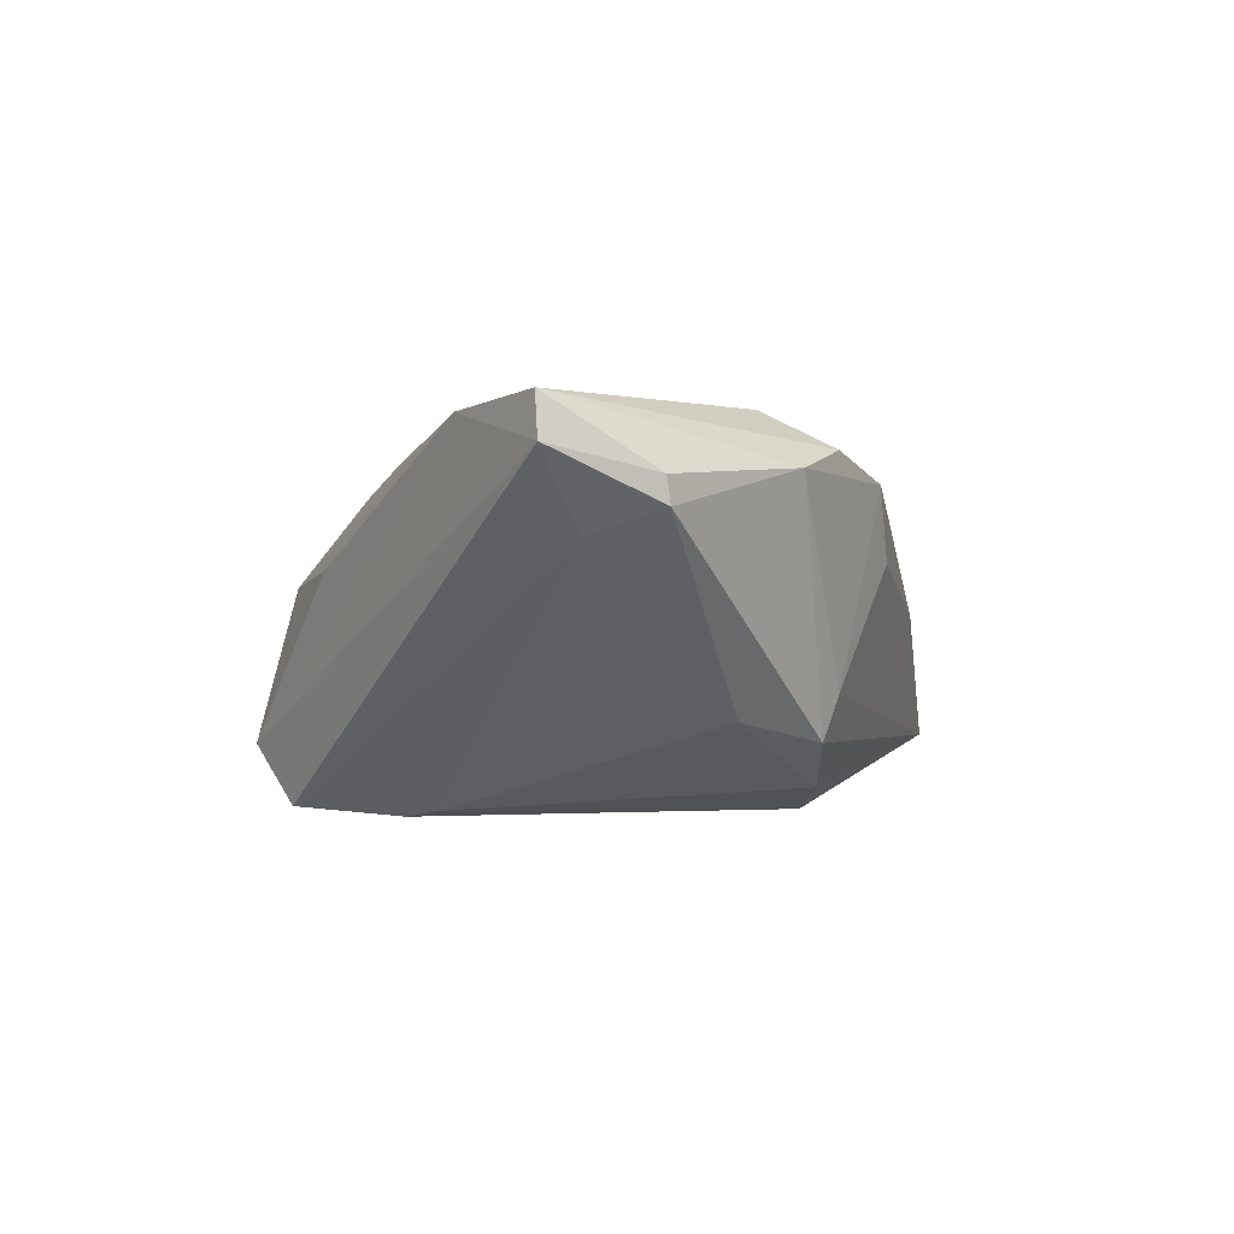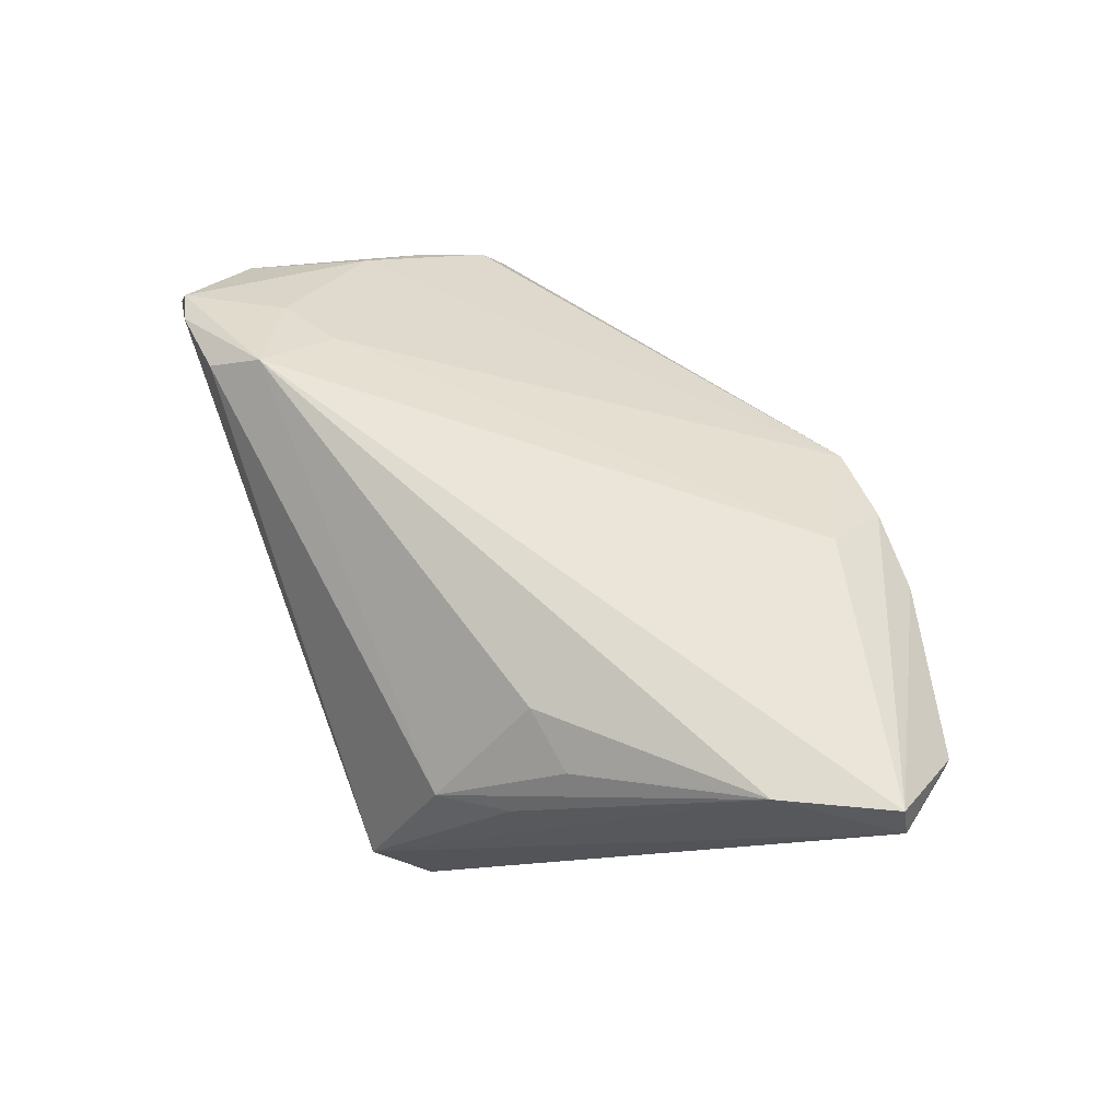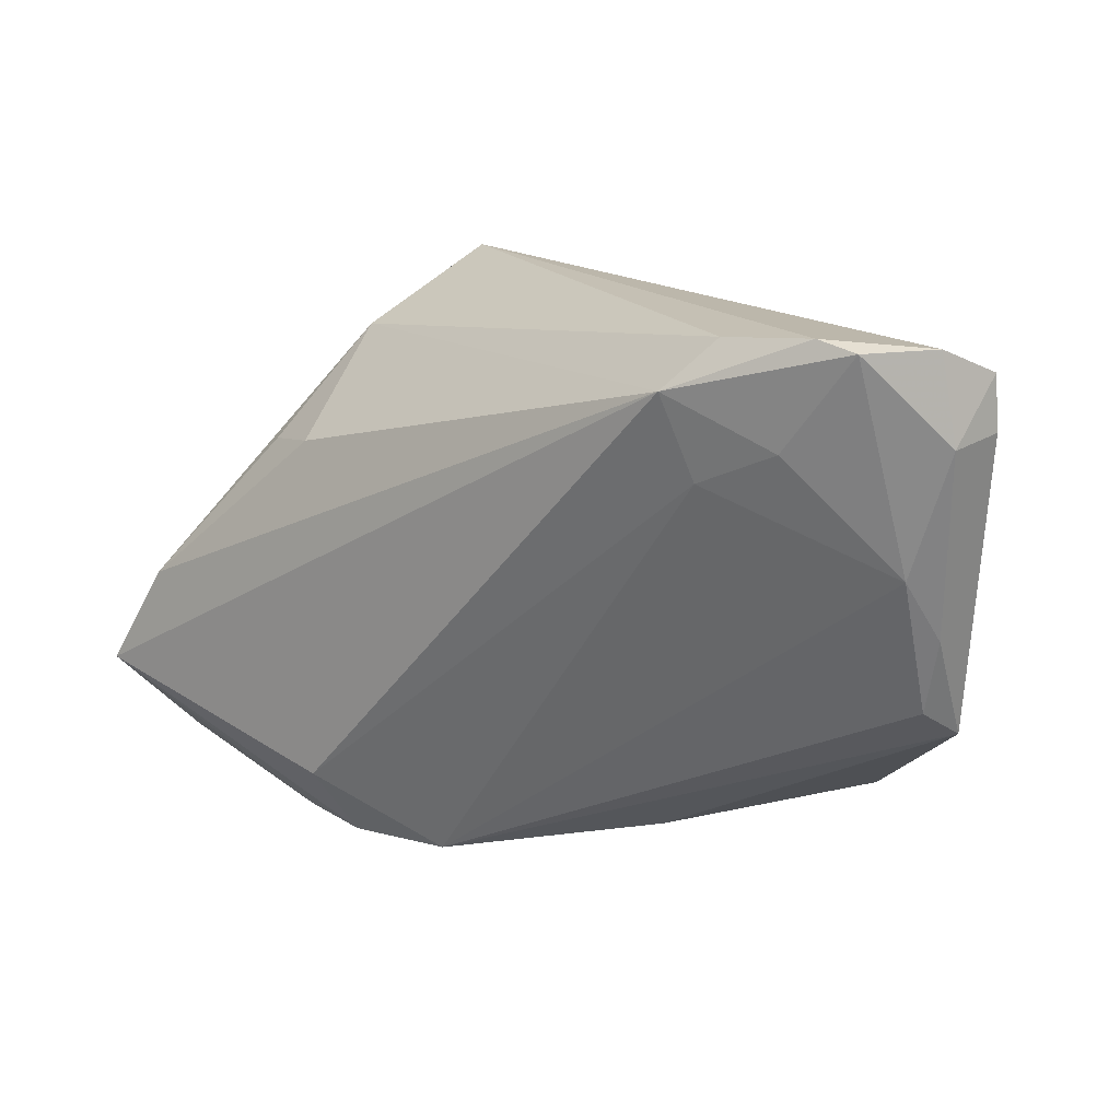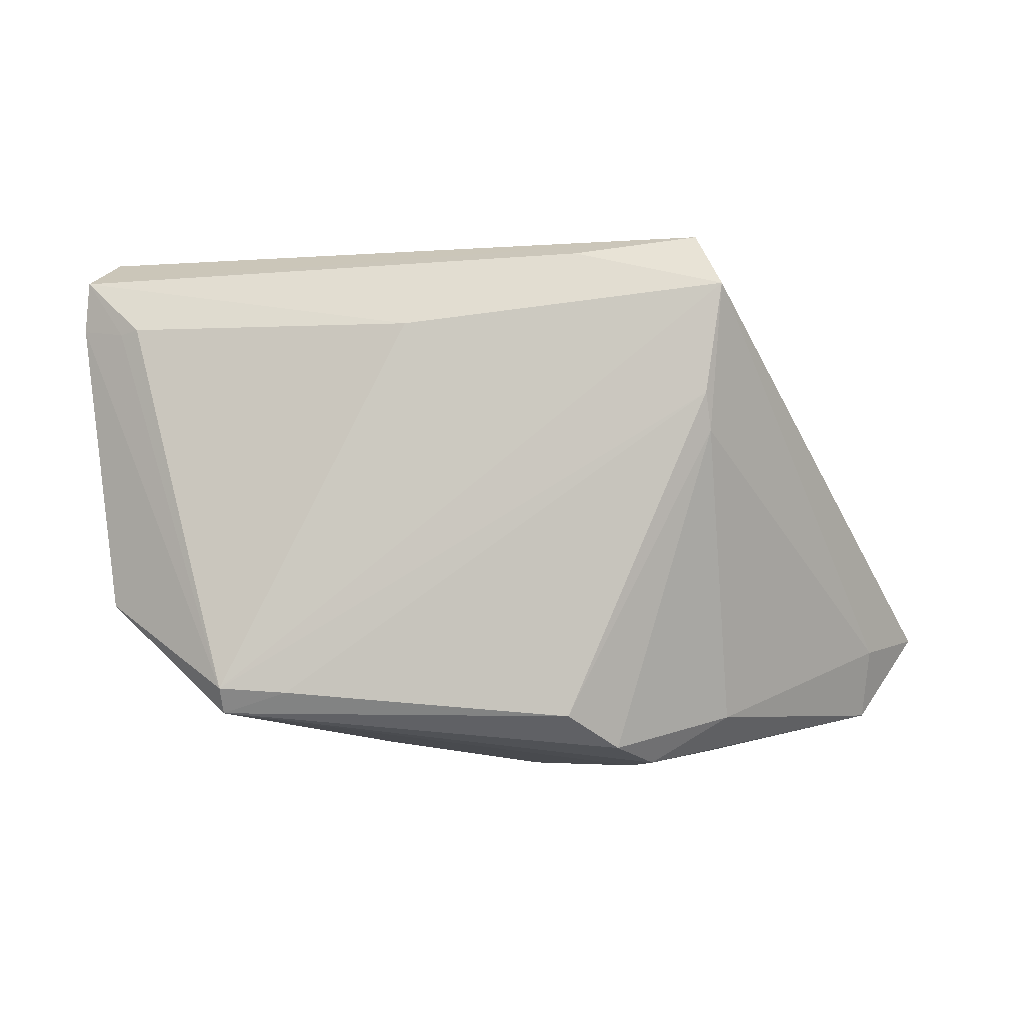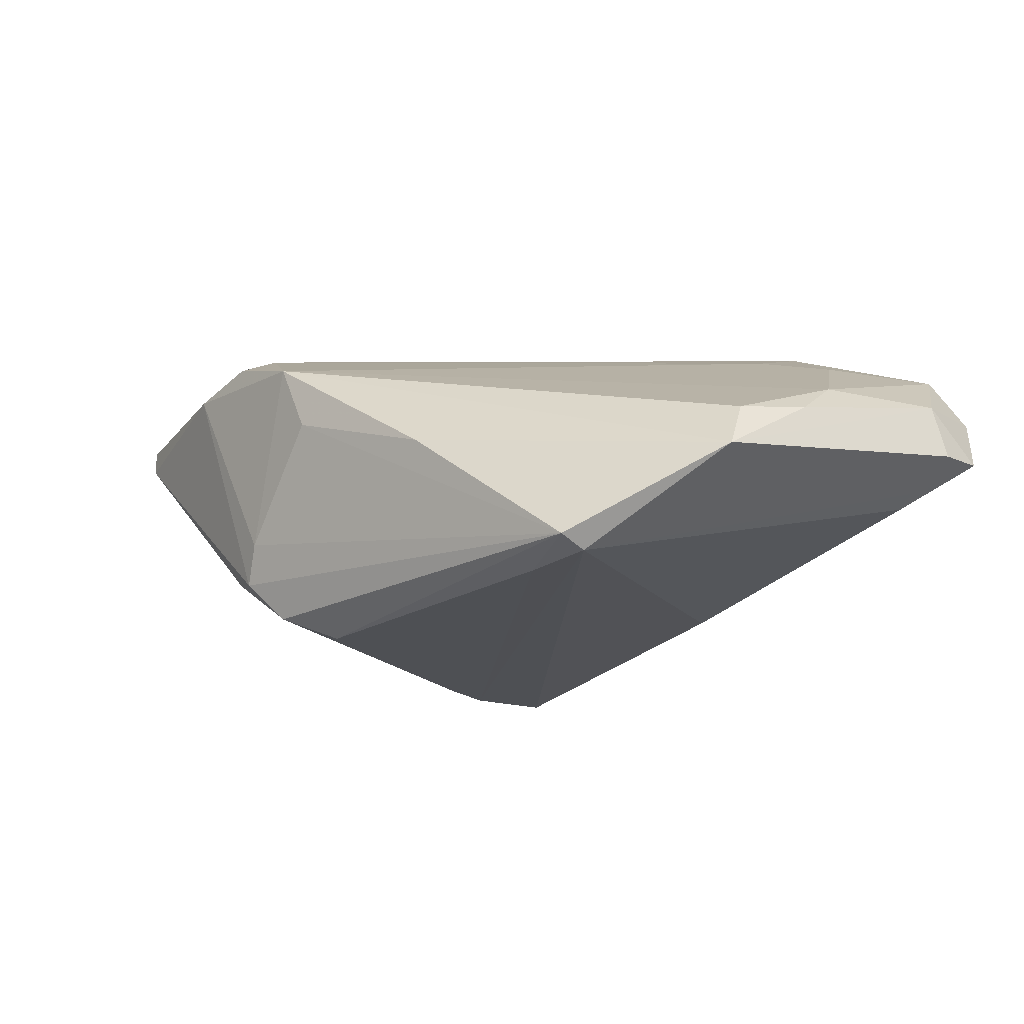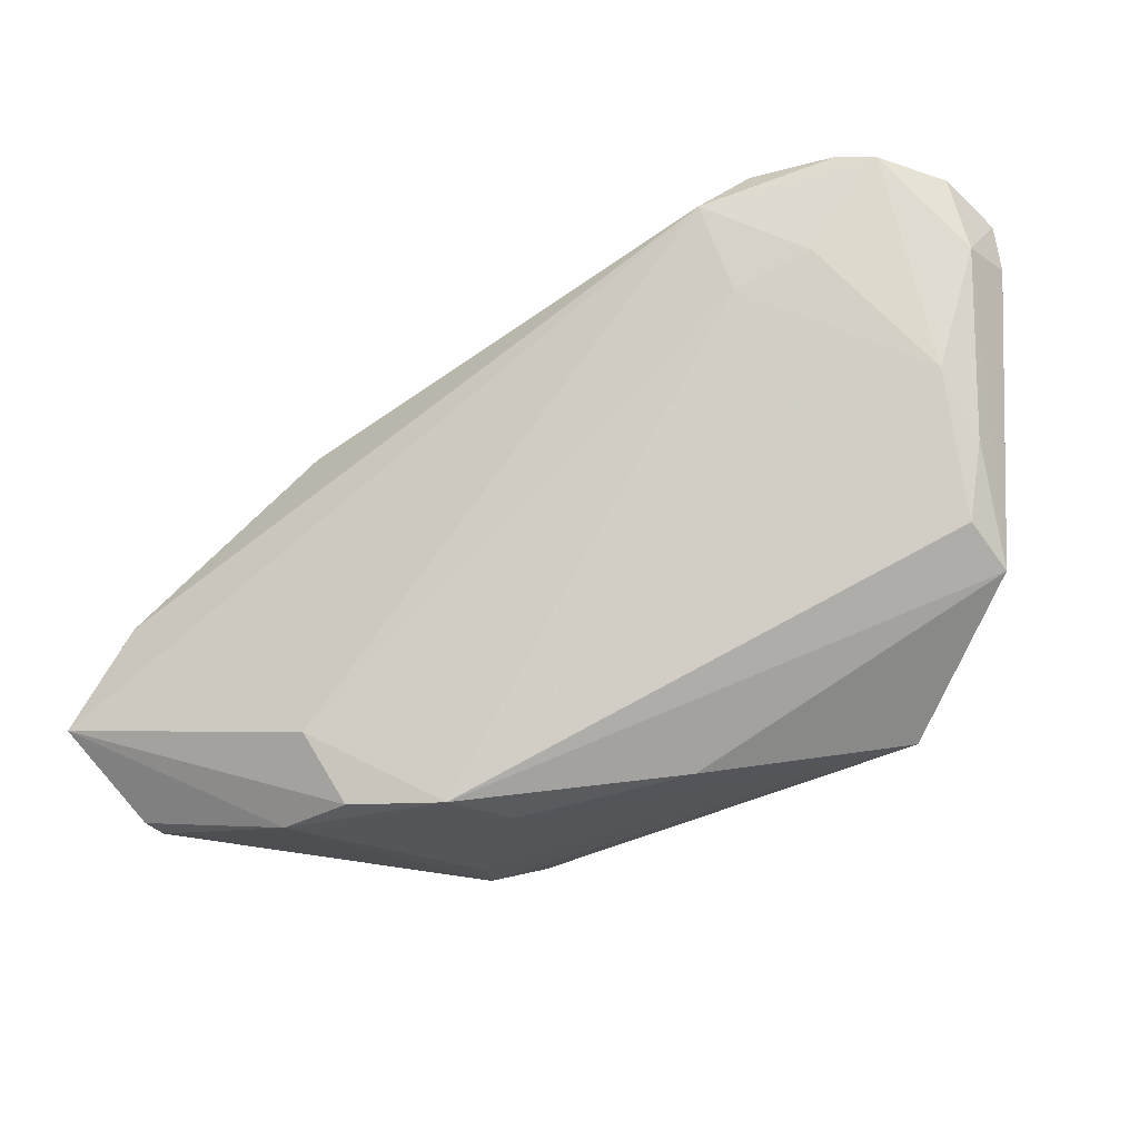
<metadata>
{"format":"obj","ext":"obj","renderer":"f3d","projection":"perspective","resolution":1024,"background":"white","views":[{"elev":0.8,"azim":-65.0,"up":"+Z"},{"elev":58.9,"azim":-112.1,"up":"+Z"},{"elev":16.7,"azim":36.3,"up":"+Y"},{"elev":0.0,"azim":179.0,"up":"+Y"},{"elev":-16.0,"azim":47.8,"up":"+Z"},{"elev":-30.5,"azim":28.6,"up":"+Y"}]}
</metadata>
<code>
v 0.04681 0.03283 0.01416
v -0.02299 0.01445 -0.02142
v 0.03031 0.01788 0.01788
v 0.05504 0.02965 0.0001206
v -0.04829 -0.02748 0.01375
v 0.03606 -0.02157 -0.01639
v 0.01552 -0.03 0.0001039
v -0.02567 0.01411 0.01608
v -0.02248 0.03404 -0.01408
v 0.05409 0.0226 0.00653
v 0.02802 0.02796 0.02142
v -0.02496 0.02767 -0.02063
v 0.0135 0.02329 -0.01445
v -0.003384 -0.03344 0.005943
v 0.05138 0.0006022 0.002232
v -0.03196 0.01921 0.005083
v 0.05019 0.02267 -0.003905
v -0.04073 0.00316 0.01682
v -0.04768 -0.005181 0.02008
v -0.007584 0.03199 -0.01421
v 0.05073 -0.01203 -0.004738
v 0.02791 -0.02203 -0.01733
v -0.00717 -0.03404 0.01418
v -0.02691 -0.02586 -0.009964
v -0.05548 -0.01803 0.01655
v -0.006465 -0.02466 -0.02041
v -0.02126 -0.02551 0.02142
v 0.05548 0.02341 -5e-05
v -0.026 0.02622 0.003304
v 0.04912 -0.008396 0.0008389
v -0.02746 -0.03303 0.01511
v -0.04845 -0.01903 0.008132
v 0.04935 0.007924 0.006774
v 0.04796 0.02319 -0.005412
v -0.05481 -0.01742 0.02142
v -0.02364 0.00984 -0.02052
v -0.01496 -0.03219 -0.007596
v 0.05219 0.03278 0.006743
v -0.03334 0.01273 0.01272
v -0.01796 -0.03323 0.01734
v -0.04789 -0.02774 0.01077
v 0.04246 0.03404 0.01512
v -0.01727 -0.03123 -0.01248
v 0.03889 0.02176 0.01564
v -0.01264 -0.02882 -0.01745
v 0.03571 -0.02475 -0.01485
v 0.03261 0.03343 0.01713
f 9 12 25
f 26 36 2
f 2 36 12
f 28 10 21
f 4 10 28
f 30 23 21
f 20 9 4
f 12 9 20
f 4 13 20
f 20 13 12
f 32 41 25
f 25 12 32
f 12 36 32
f 26 46 45
f 45 36 26
f 4 28 17
f 6 2 12
f 12 13 6
f 21 46 6
f 6 28 21
f 6 17 28
f 38 10 4
f 38 1 10
f 4 9 38
f 47 29 11
f 47 9 29
f 44 1 11
f 10 1 33
f 1 44 33
f 23 30 33
f 11 29 8
f 19 9 25
f 11 8 19
f 19 8 18
f 41 32 24
f 24 32 36
f 36 45 24
f 34 6 13
f 17 6 34
f 34 13 4
f 4 17 34
f 7 14 46
f 23 14 7
f 7 46 21
f 21 23 7
f 41 24 43
f 43 24 45
f 43 45 46
f 23 27 40
f 26 2 22
f 2 6 22
f 22 46 26
f 22 6 46
f 10 33 15
f 15 33 30
f 21 10 15
f 15 30 21
f 23 33 3
f 3 33 44
f 3 44 11
f 11 27 3
f 3 27 23
f 39 8 29
f 18 8 39
f 29 19 39
f 39 19 18
f 29 9 16
f 16 19 29
f 9 19 16
f 35 27 11
f 11 19 35
f 35 19 25
f 35 40 27
f 41 43 31
f 40 35 31
f 23 40 31
f 11 1 42
f 42 47 11
f 1 38 42
f 9 47 42
f 42 38 9
f 41 31 5
f 5 31 35
f 25 41 5
f 5 35 25
f 23 31 37
f 37 31 43
f 37 14 23
f 46 14 37
f 37 43 46

</code>
